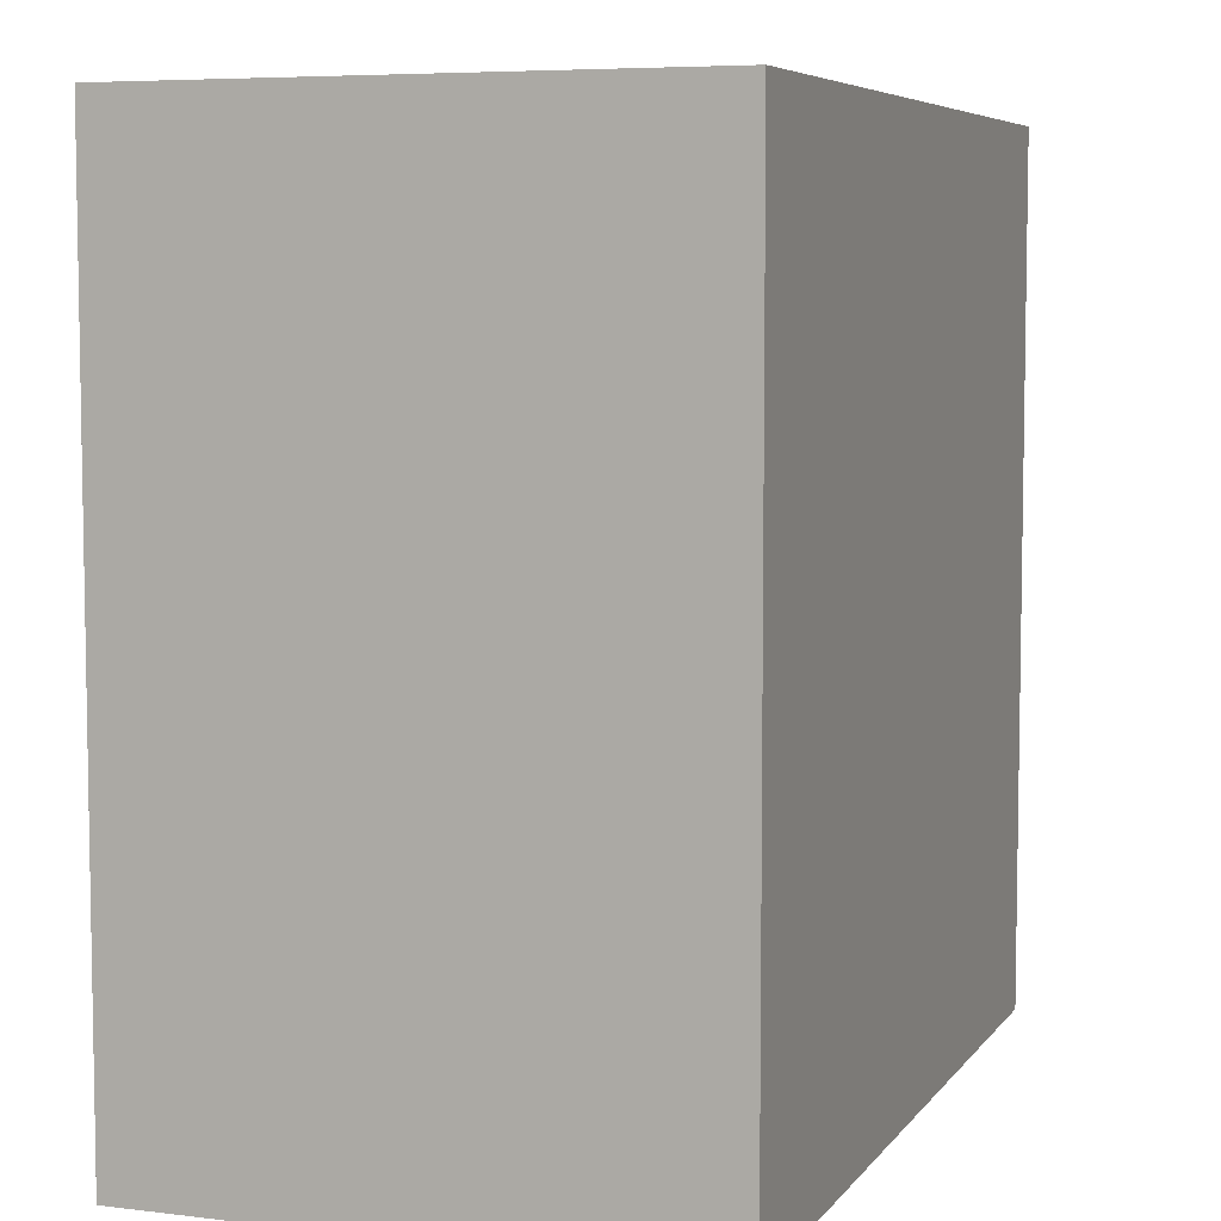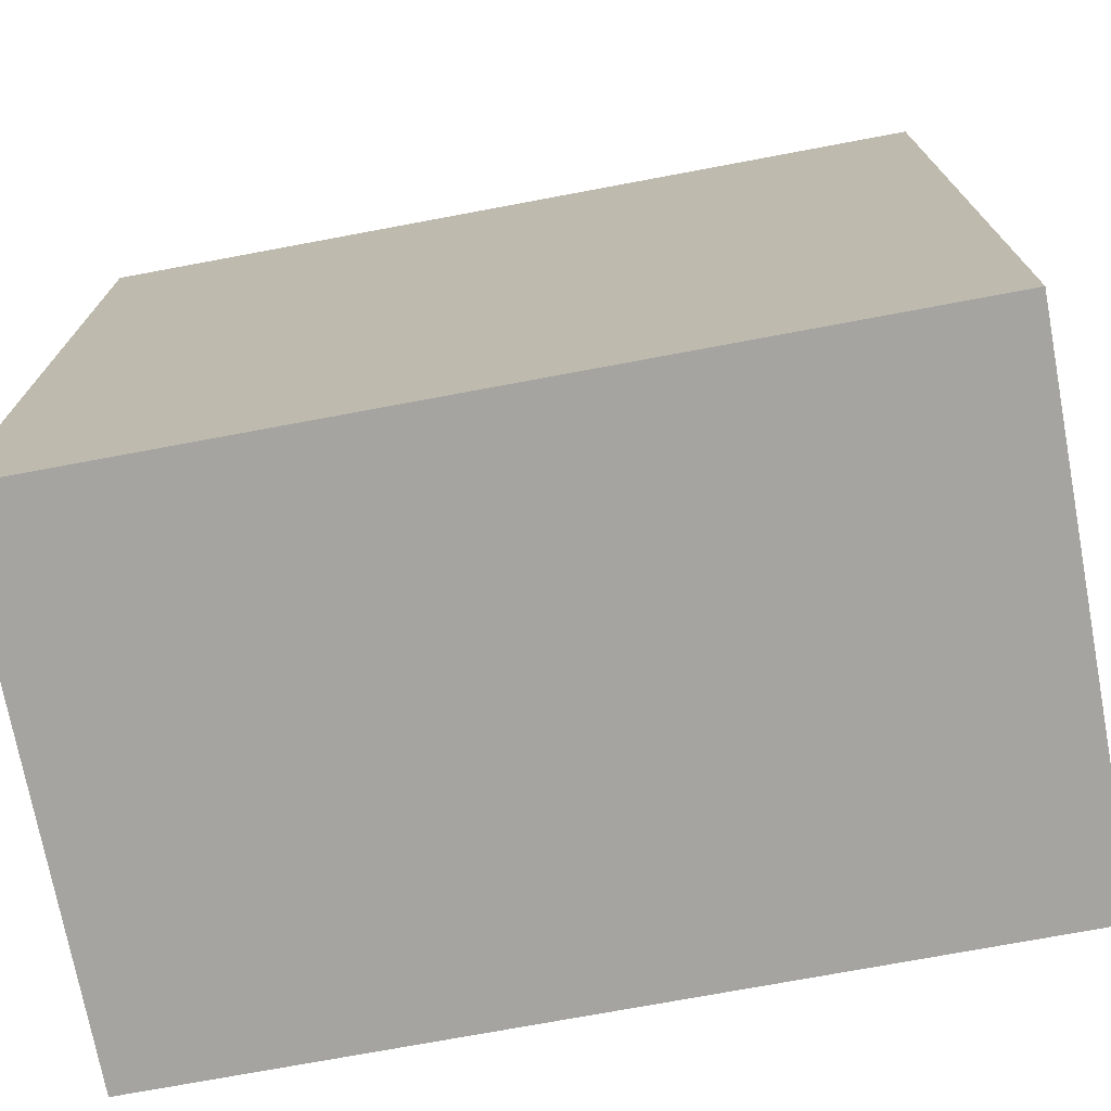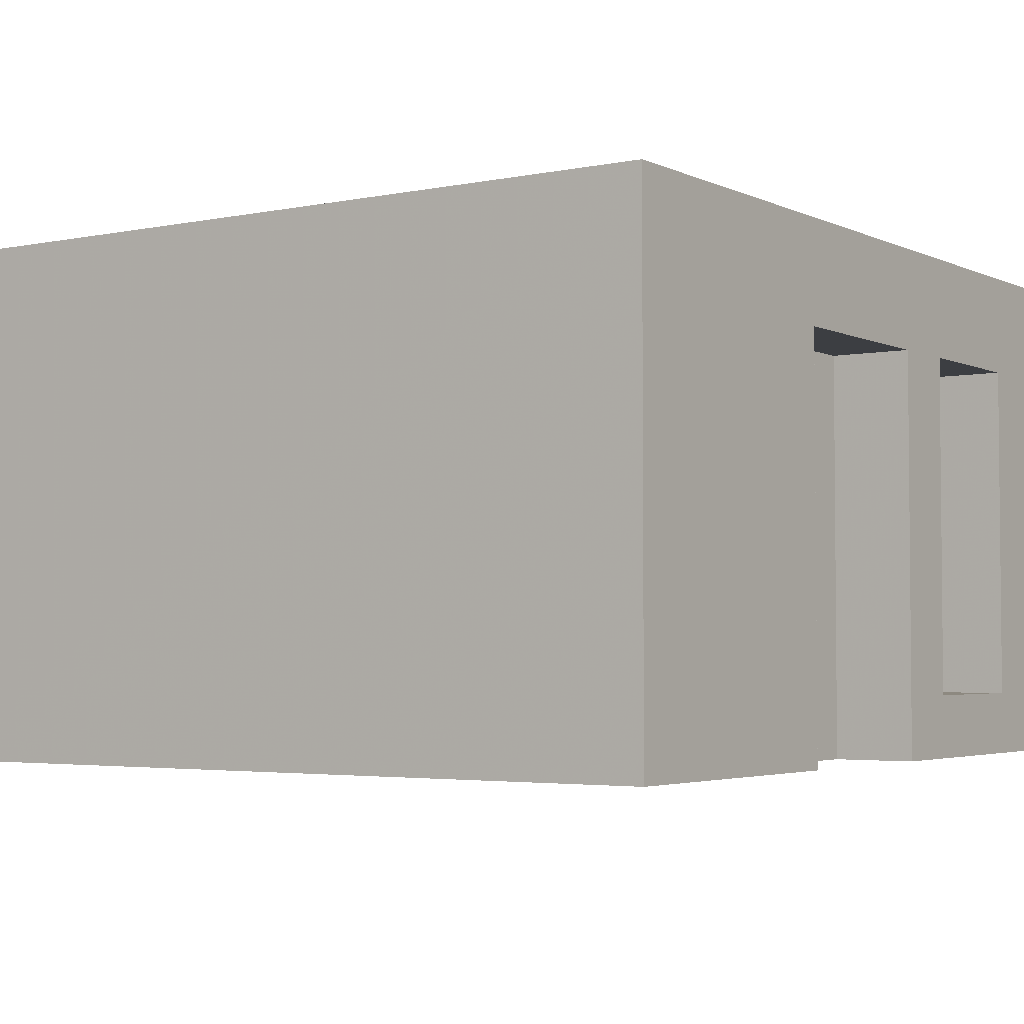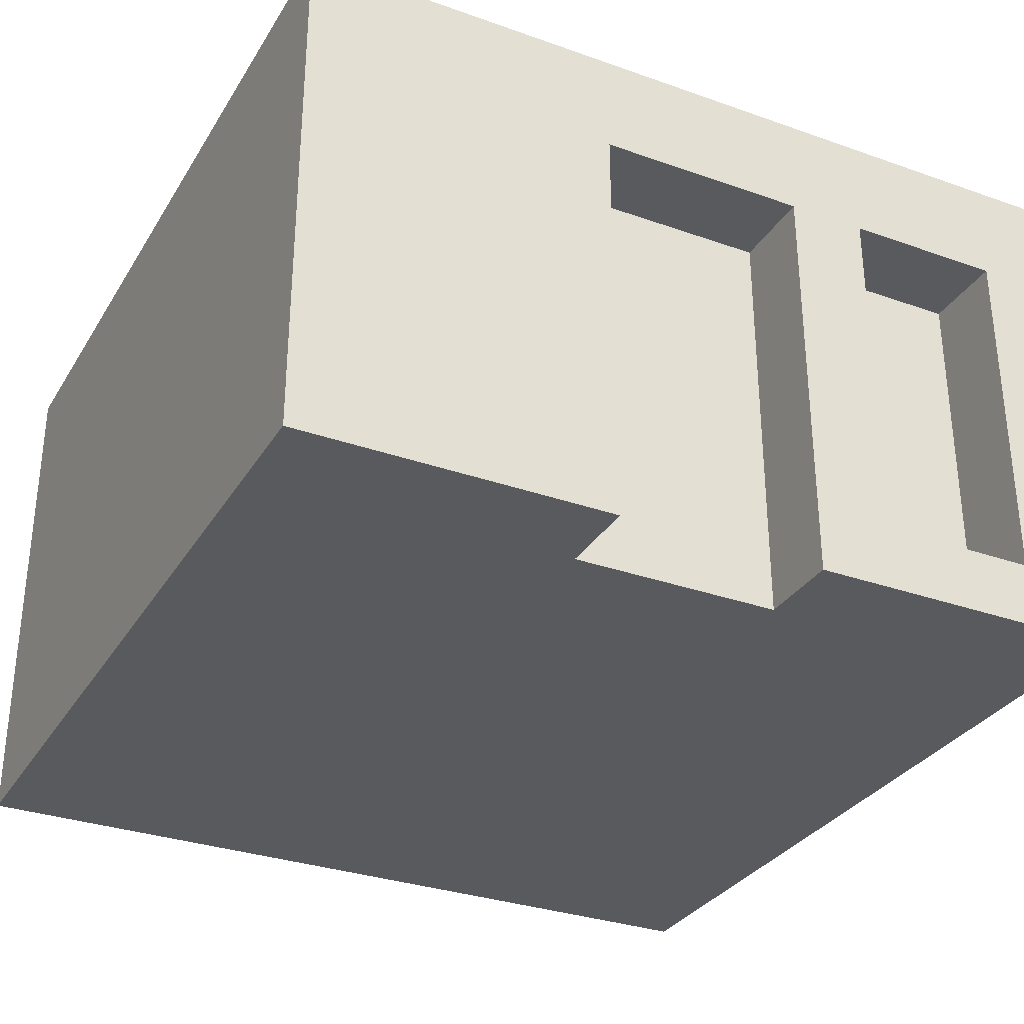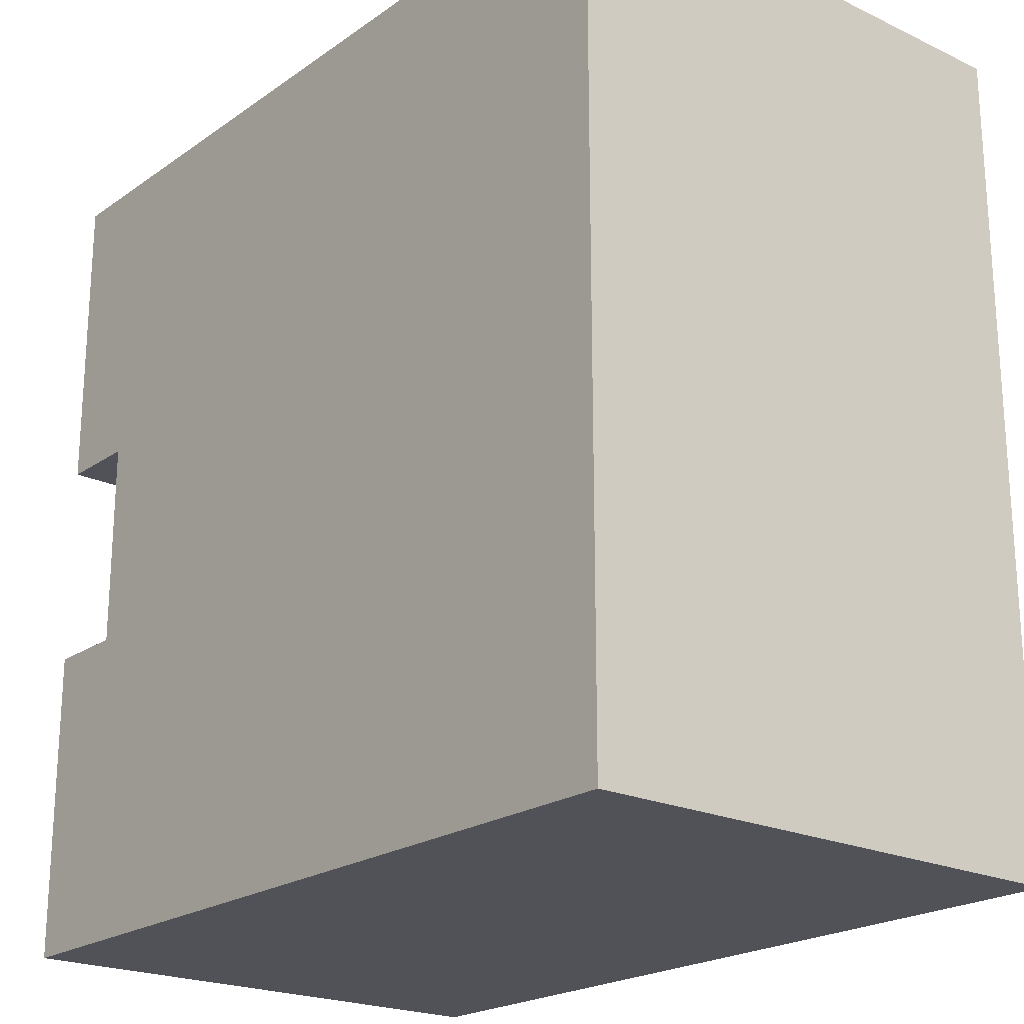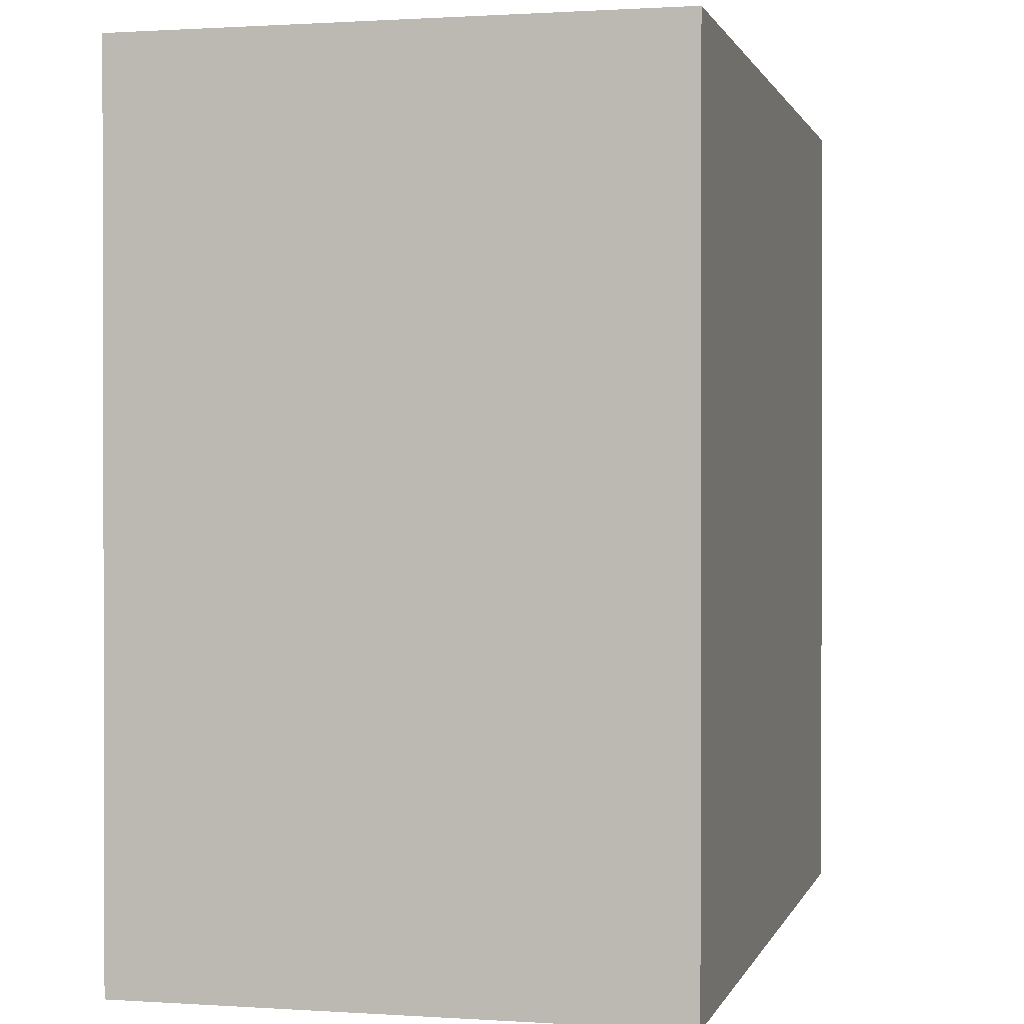
<metadata>
{"format":"obj","ext":"obj","renderer":"f3d","projection":"perspective","resolution":1024,"background":"white","views":[{"elev":6.3,"azim":109.9,"up":"+Z"},{"elev":-73.3,"azim":-169.4,"up":"+Z"},{"elev":-3.4,"azim":-145.6,"up":"+Y"},{"elev":-31.5,"azim":-116.6,"up":"+Y"},{"elev":-21.5,"azim":50.4,"up":"+Z"},{"elev":0.8,"azim":103.8,"up":"+Z"}]}
</metadata>
<code>
o modularBuildings_069
v 0 4 -2.25
v 0 0.625 -2.25
v 0.8 0.625 -2.25
v 0.8 4 -2.25
v 0 4 -3
v 0 5 -8
v 0 4 -0.75
v 0 5 0
v 0 0 0
v 0 0.625 -0.75
v 0 0 -3
v 0.8 0.625 -0.75
v 0.8 4 -0.75
v 0.8 4 -3
v 0.8 0 -3
v 0 4 -5
v 0.8 4 -5
v 0 0 -5
v 0 0 -8
v 8 5 -8
v 8 0 -8
v 8 5 0
v 8 0 0
v 0.8 0 -5
f 2 4 1
f 1 5 2
f 1 6 5
f 7 6 1
f 7 8 6
f 8 7 9
f 10 9 7
f 9 10 11
f 11 10 2
f 10 3 2
f 7 12 10
f 1 13 7
f 11 2 5
f 5 15 11
f 16 14 5
f 5 6 16
f 16 6 18
f 18 6 19
f 6 21 19
f 8 20 6
f 22 9 23
f 20 23 21
f 15 24 21
f 18 17 16
f 2 3 4
f 10 12 3
f 7 13 12
f 1 4 13
f 5 14 15
f 16 17 14
f 6 20 21
f 8 22 20
f 22 8 9
f 20 22 23
f 21 23 15
f 23 9 15
f 9 11 15
f 24 18 19
f 24 19 21
f 18 24 17
f 4 12 13
f 17 15 14
f 4 3 12
f 17 24 15

</code>
